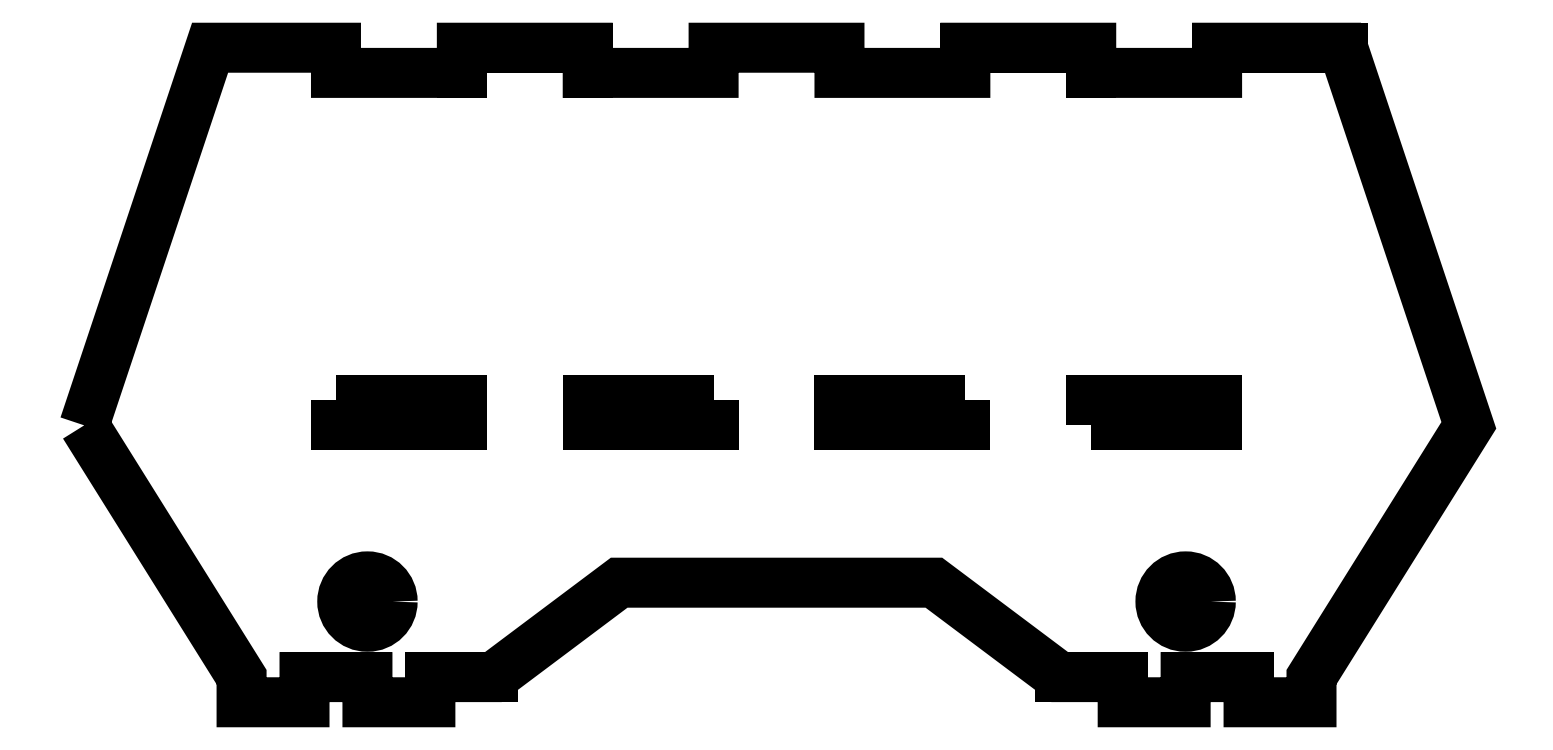
<metadata>
{"format":"dxf","ext":"dxf","renderer":"ezdxf+matplotlib","layout":"modelspace","background":"white","min_lineweight":24,"dpi":150}
</metadata>
<code>
0
SECTION
2
ENTITIES
0
LWPOLYLINE
8
0
90
40
70
1
43
0
10
-220
20
40
10
-200
20
100
10
-180
20
100
10
-180
20
96
10
-160
20
96
10
-160
20
100
10
-140
20
100
10
-140
20
96
10
-120
20
96
10
-120
20
100
10
-100
20
100
10
-100
20
96
10
-80
20
96
10
-80
20
100
10
-60
20
100
10
-60
20
96
10
-40
20
96
10
-40
20
100
10
-20
20
100
10
0
20
40
10
-25
20
0
10
-25
20
-4
10
-35
20
-4
10
-35
20
0
10
-45
20
0
10
-45
20
-4
10
-55
20
-4
10
-55
20
0
10
-65
20
0
10
-85
20
15
10
-135
20
15
10
-155
20
0
10
-165
20
0
10
-165
20
-4
10
-175
20
-4
10
-175
20
0
10
-185
20
0
10
-185
20
-4
10
-195
20
-4
10
-195
20
0
0
LINE
8
0
10
-160
20
96
30
0
11
-160
21
100
31
0
0
LINE
8
0
10
-60
20
96
30
0
11
-60
21
100
31
0
0
LINE
8
0
10
-140
20
96
30
0
11
-140
21
100
31
0
0
LINE
8
0
10
-40
20
100
30
0
11
-20
21
100
31
0
0
LINE
8
0
10
-80
20
100
30
0
11
-60
21
100
31
0
0
LINE
8
0
10
-160
20
100
30
0
11
-140
21
100
31
0
0
LINE
8
0
10
-65
20
0
30
0
11
-55
21
0
31
0
0
LINE
8
0
10
-35
20
0
30
0
11
-45
21
0
31
0
0
LINE
8
0
10
-55
20
0
30
0
11
-65
21
0
31
0
0
LWPOLYLINE
8
0
90
4
70
1
43
0
10
-180
20
44
10
-180
20
40
10
-160
20
40
10
-160
20
44
0
LWPOLYLINE
8
0
90
4
70
1
43
0
10
-60
20
40
10
-60
20
44
10
-40
20
44
10
-40
20
40
0
LINE
8
0
10
-185
20
0
30
0
11
-175
21
0
31
0
0
LINE
8
0
10
-165
20
0
30
0
11
-155
21
0
31
0
0
LWPOLYLINE
8
0
90
4
70
1
43
0
10
-120
20
44
10
-140
20
44
10
-140
20
40
10
-120
20
40
0
LWPOLYLINE
8
0
90
4
70
1
43
0
10
-80
20
44
10
-100
20
44
10
-100
20
40
10
-80
20
40
0
CIRCLE
8
0
10
-175
20
12
30
0
40
4
0
CIRCLE
8
0
10
-45
20
12
30
0
40
4
0
ENDSEC
0
EOF

</code>
